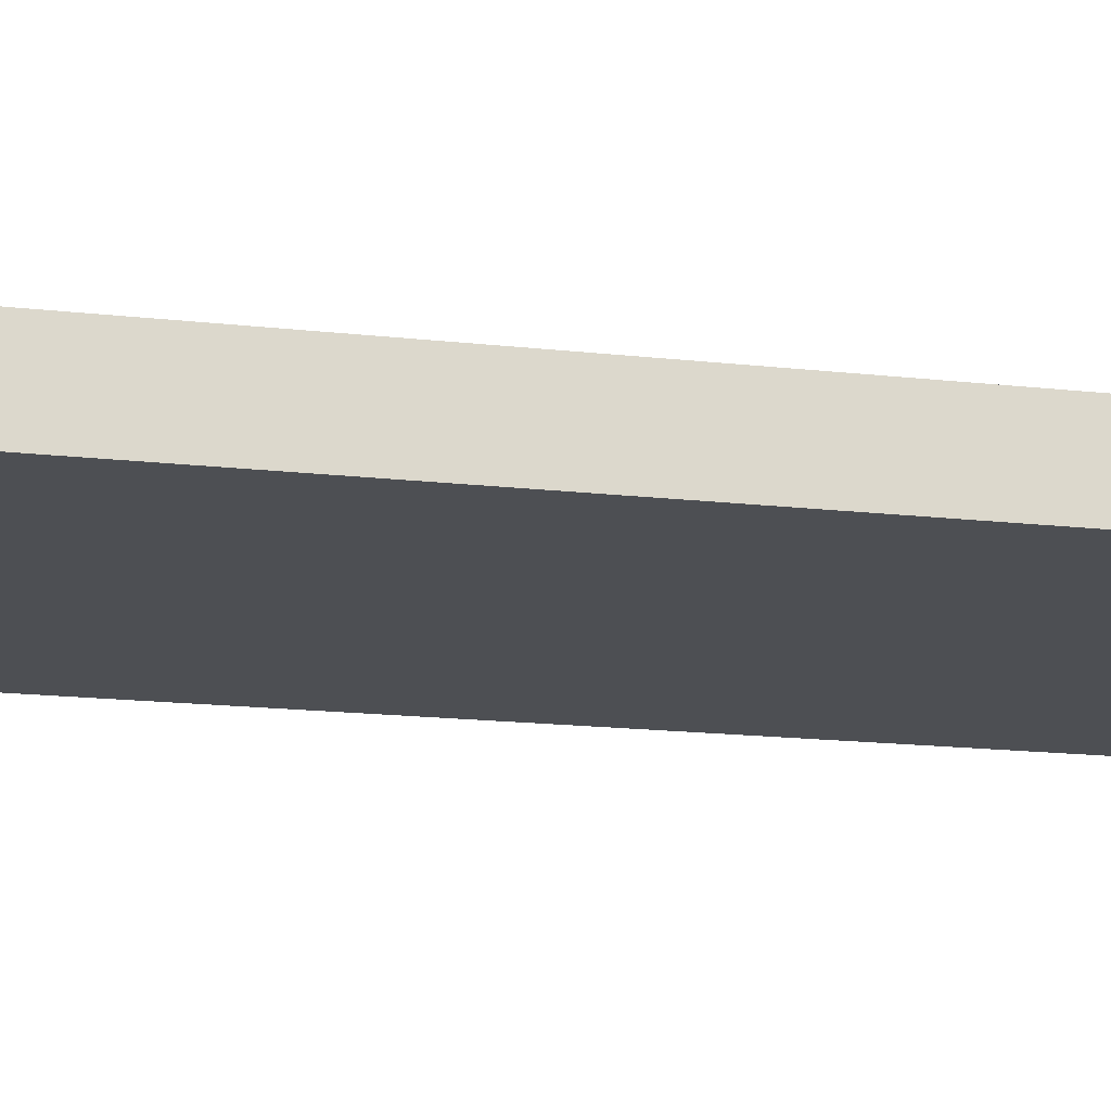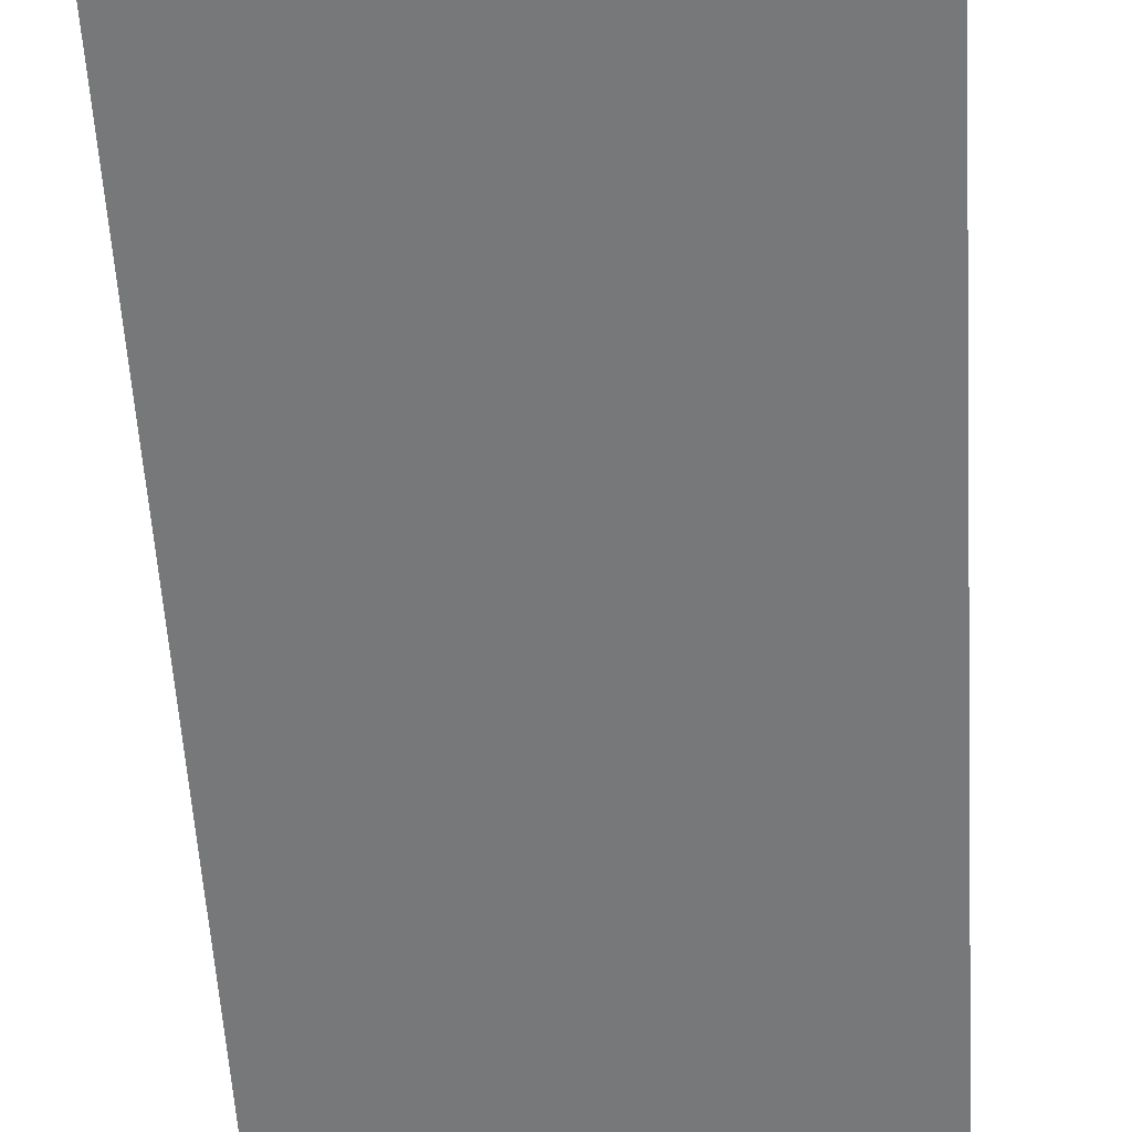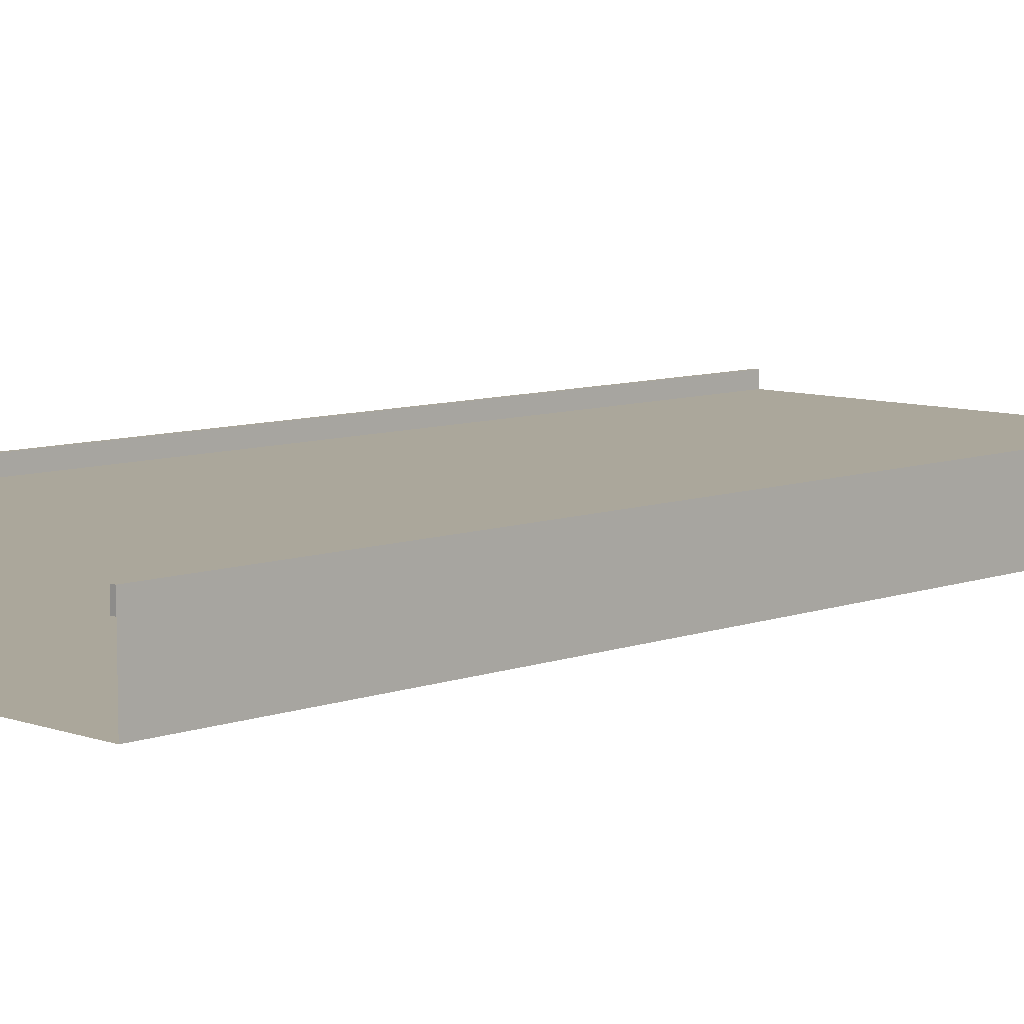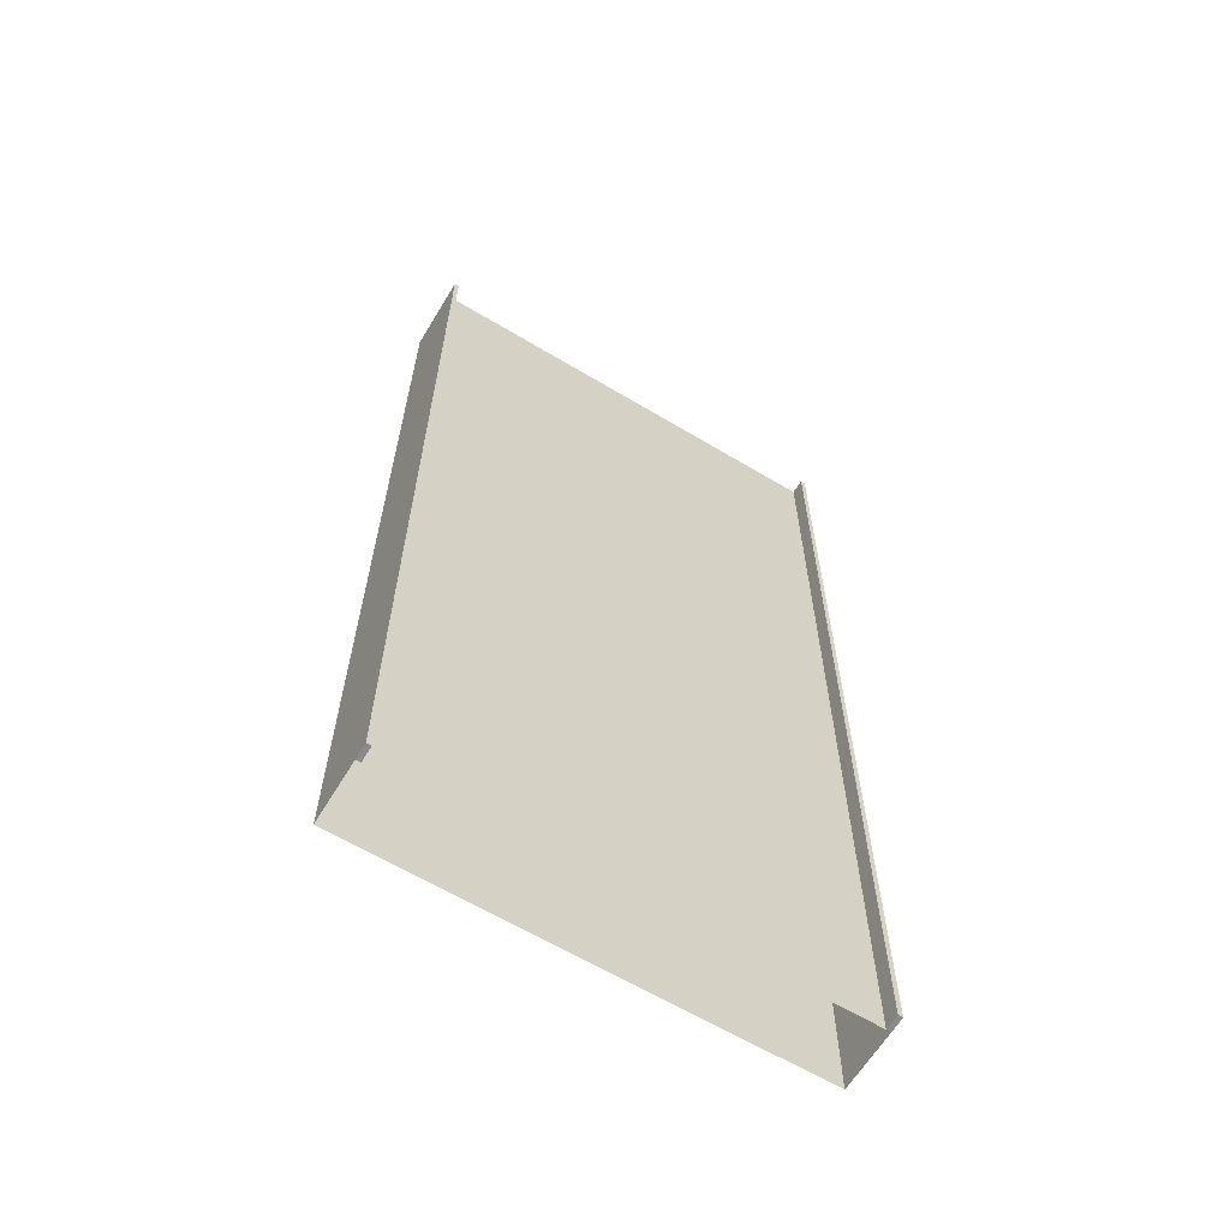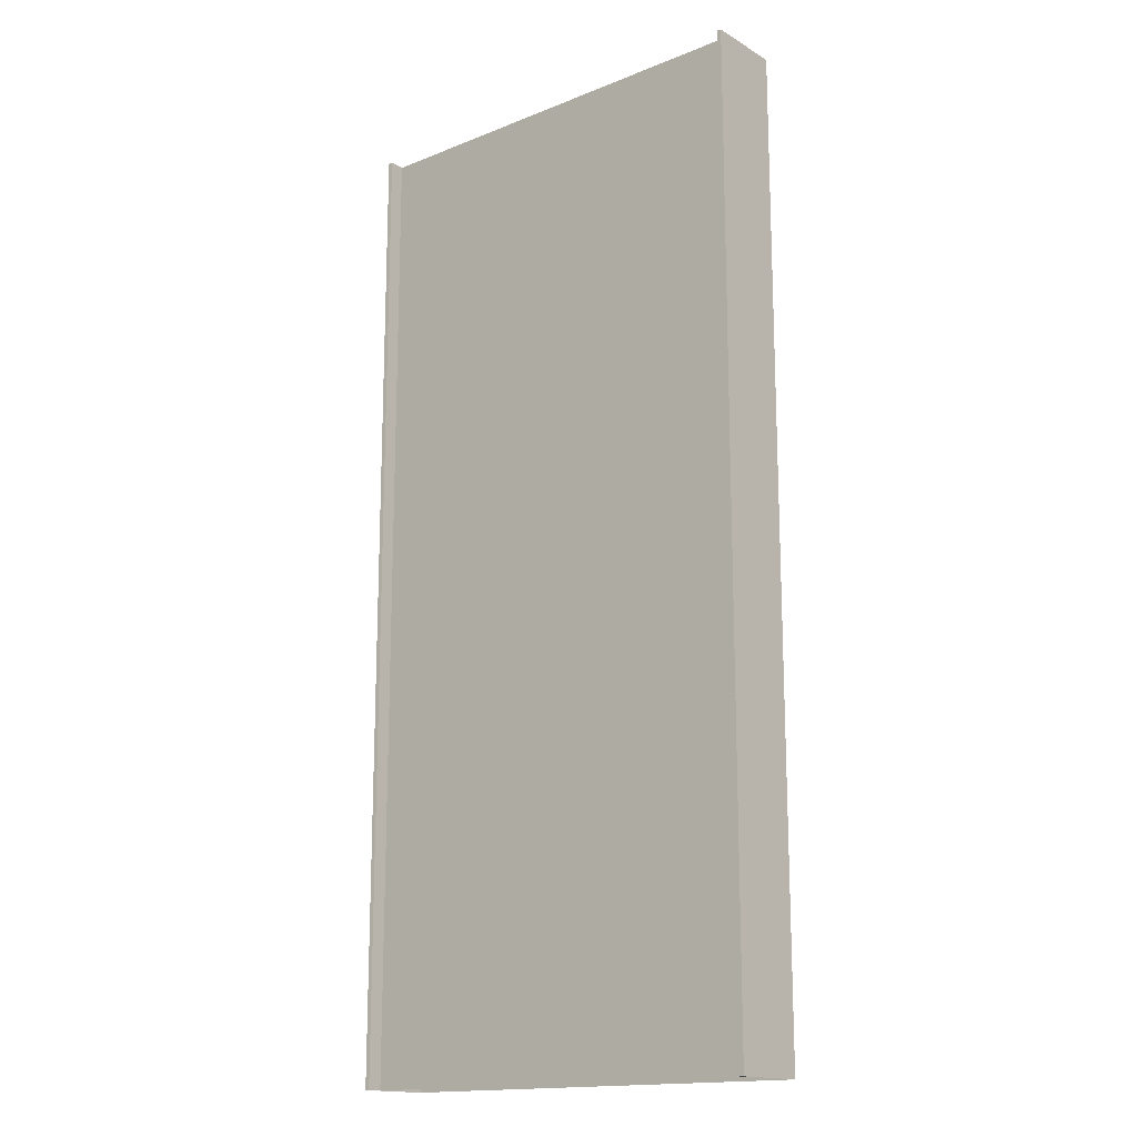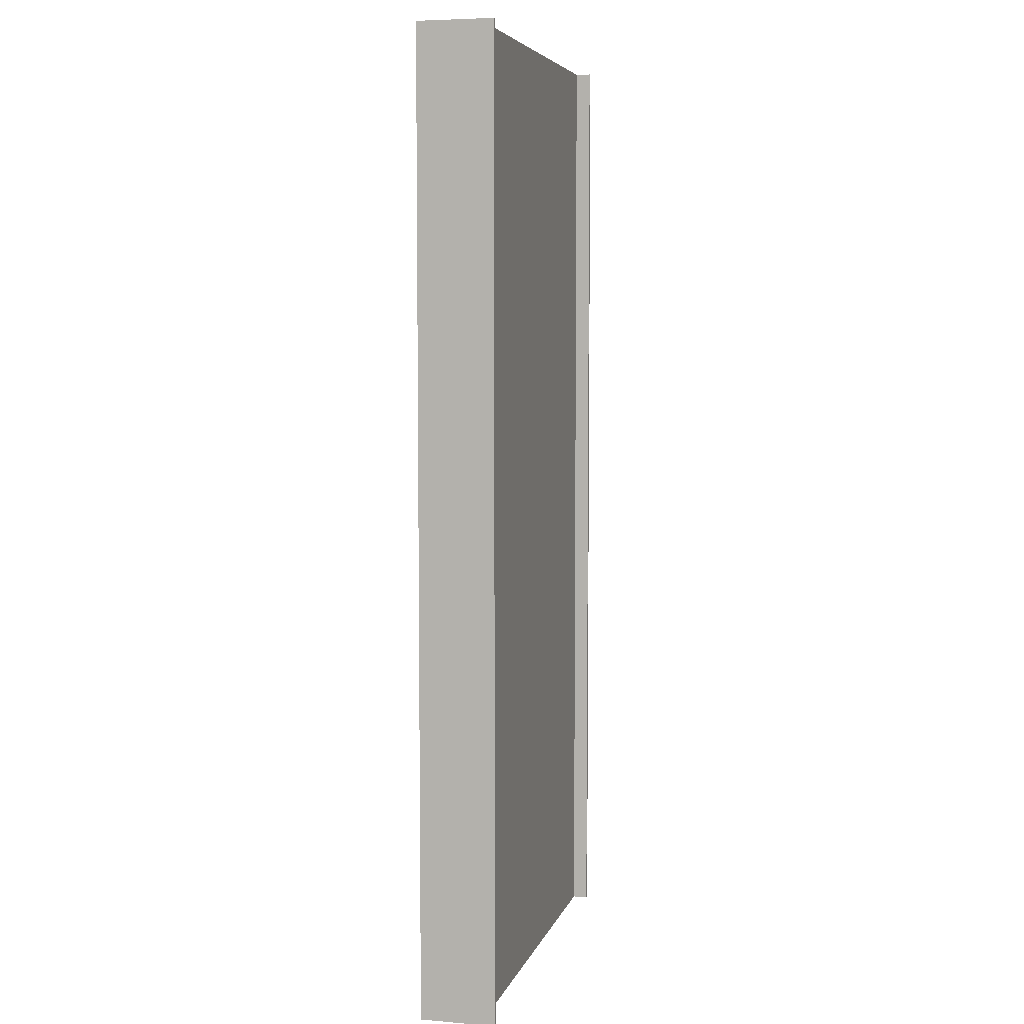
<metadata>
{"format":"obj","ext":"obj","renderer":"f3d","projection":"perspective","resolution":1024,"background":"white","views":[{"elev":-17.8,"azim":77.7,"up":"+Y"},{"elev":-57.3,"azim":-176.5,"up":"+Y"},{"elev":8.2,"azim":-135.4,"up":"+Y"},{"elev":-63.4,"azim":148.8,"up":"+Z"},{"elev":-16.0,"azim":-140.3,"up":"+Z"},{"elev":5.8,"azim":104.1,"up":"+Z"}]}
</metadata>
<code>
v  -14.2 1 -0
v  -14.5 1 -0
v  -14.5 1 4.571
v  -14.2 1 4.571
v  -14.5 -4 -0
v  -13 -4 -0
v  -13 -4 4.571
v  -14.5 -4 4.571
v  14.5 -4 -0
v  14.5 0 -0
v  14.5 0 4.571
v  14.5 -4 4.571
v  -14.5 0 -0
v  -14.5 0 -4.571
v  -14.5 -4 -4.571
v  -13 0 -0
v  -14.2 0 -0
v  -14.2 0 4.571
v  -13 0 4.571
v  14.5 1 -0
v  14.2 1 -0
v  14.2 1 4.571
v  14.5 1 4.571
v  13 -4 -0
v  13 -4 -4.571
v  14.5 -4 -4.571
v  14.2 0 -0
v  13 0 -0
v  13 0 4.571
v  14.2 0 4.571
v  0 -4 -0
v  0 -4 -4.571
v  0 0 -0
v  0 0 4.571
v  -14.2 1 -32
v  -14.5 1 -32
v  -14.5 1 -27.43
v  -14.2 1 -27.43
v  -14.5 1 -22.86
v  -14.2 1 -22.86
v  -14.5 1 -18.29
v  -14.2 1 -18.29
v  -14.5 1 -13.71
v  -14.2 1 -13.71
v  -14.5 1 -9.143
v  -14.2 1 -9.143
v  -14.5 1 -4.571
v  -14.2 1 -4.571
v  -14.5 1 32
v  -14.2 1 32
v  -14.2 1 27.43
v  -14.5 1 27.43
v  -14.2 1 22.86
v  -14.5 1 22.86
v  -14.2 1 18.29
v  -14.5 1 18.29
v  -14.2 1 13.71
v  -14.5 1 13.71
v  -14.2 1 9.143
v  -14.5 1 9.143
v  -14.5 -4 -32
v  -13 -4 -32
v  -13 -4 -27.43
v  -14.5 -4 -27.43
v  -13 -4 -22.86
v  -14.5 -4 -22.86
v  -13 -4 -18.29
v  -14.5 -4 -18.29
v  -13 -4 -13.71
v  -14.5 -4 -13.71
v  -13 -4 -9.143
v  -14.5 -4 -9.143
v  -13 -4 -4.571
v  -13 -4 32
v  -14.5 -4 32
v  -14.5 -4 27.43
v  -13 -4 27.43
v  -14.5 -4 22.86
v  -13 -4 22.86
v  -14.5 -4 18.29
v  -13 -4 18.29
v  -14.5 -4 13.71
v  -13 -4 13.71
v  -14.5 -4 9.143
v  -13 -4 9.143
v  14.5 -4 -32
v  14.5 0 -32
v  14.5 0 -27.43
v  14.5 -4 -27.43
v  14.5 0 -22.86
v  14.5 -4 -22.86
v  14.5 0 -18.29
v  14.5 -4 -18.29
v  14.5 0 -13.71
v  14.5 -4 -13.71
v  14.5 0 -9.143
v  14.5 -4 -9.143
v  14.5 0 -4.571
v  14.5 0 32
v  14.5 -4 32
v  14.5 -4 27.43
v  14.5 0 27.43
v  14.5 -4 22.86
v  14.5 0 22.86
v  14.5 -4 18.29
v  14.5 0 18.29
v  14.5 -4 13.71
v  14.5 0 13.71
v  14.5 -4 9.143
v  14.5 0 9.143
v  -14.5 0 32
v  -14.5 0 27.43
v  -14.5 0 22.86
v  -14.5 0 18.29
v  -14.5 0 13.71
v  -14.5 0 9.143
v  -14.5 0 4.571
v  -14.5 0 -32
v  -14.5 0 -27.43
v  -14.5 0 -22.86
v  -14.5 0 -18.29
v  -14.5 0 -13.71
v  -14.5 0 -9.143
v  -13 0 -32
v  -14.2 0 -32
v  -14.2 0 -27.43
v  -13 0 -27.43
v  -14.2 0 -22.86
v  -13 0 -22.86
v  -14.2 0 -18.29
v  -13 0 -18.29
v  -14.2 0 -13.71
v  -13 0 -13.71
v  -14.2 0 -9.143
v  -13 0 -9.143
v  -14.2 0 -4.571
v  -13 0 -4.571
v  -14.2 0 32
v  -13 0 32
v  -13 0 27.43
v  -14.2 0 27.43
v  -13 0 22.86
v  -14.2 0 22.86
v  -13 0 18.29
v  -14.2 0 18.29
v  -13 0 13.71
v  -14.2 0 13.71
v  -13 0 9.143
v  -14.2 0 9.143
v  14.5 1 -32
v  14.2 1 -32
v  14.2 1 -27.43
v  14.5 1 -27.43
v  14.2 1 -22.86
v  14.5 1 -22.86
v  14.2 1 -18.29
v  14.5 1 -18.29
v  14.2 1 -13.71
v  14.5 1 -13.71
v  14.2 1 -9.143
v  14.5 1 -9.143
v  14.2 1 -4.571
v  14.5 1 -4.571
v  14.2 1 32
v  14.5 1 32
v  14.5 1 27.43
v  14.2 1 27.43
v  14.5 1 22.86
v  14.2 1 22.86
v  14.5 1 18.29
v  14.2 1 18.29
v  14.5 1 13.71
v  14.2 1 13.71
v  14.5 1 9.143
v  14.2 1 9.143
v  13 -4 32
v  13 -4 27.43
v  13 -4 22.86
v  13 -4 18.29
v  13 -4 13.71
v  13 -4 9.143
v  13 -4 4.571
v  13 -4 -32
v  13 -4 -27.43
v  13 -4 -22.86
v  13 -4 -18.29
v  13 -4 -13.71
v  13 -4 -9.143
v  14.2 0 -32
v  13 0 -32
v  13 0 -27.43
v  14.2 0 -27.43
v  13 0 -22.86
v  14.2 0 -22.86
v  13 0 -18.29
v  14.2 0 -18.29
v  13 0 -13.71
v  14.2 0 -13.71
v  13 0 -9.143
v  14.2 0 -9.143
v  13 0 -4.571
v  14.2 0 -4.571
v  13 0 32
v  14.2 0 32
v  14.2 0 27.43
v  13 0 27.43
v  14.2 0 22.86
v  13 0 22.86
v  14.2 0 18.29
v  13 0 18.29
v  14.2 0 13.71
v  13 0 13.71
v  14.2 0 9.143
v  13 0 9.143
v  0 -4 32
v  0 -4 27.43
v  0 -4 22.86
v  0 -4 18.29
v  0 -4 13.71
v  0 -4 9.143
v  0 -4 4.571
v  0 -4 -32
v  0 -4 -27.43
v  0 -4 -22.86
v  0 -4 -18.29
v  0 -4 -13.71
v  0 -4 -9.143
v  0 0 -32
v  0 0 -27.43
v  0 0 -22.86
v  0 0 -18.29
v  0 0 -13.71
v  0 0 -9.143
v  0 0 -4.571
v  0 0 32
v  0 0 27.43
v  0 0 22.86
v  0 0 18.29
v  0 0 13.71
v  0 0 9.143
g Box008
f 1 2 3 4
f 5 6 7 8
f 9 10 11 12
f 5 13 14 15
f 16 17 18 19
f 20 21 22 23
f 9 24 25 26
f 27 28 29 30
f 24 31 32 25
f 28 33 34 29
f 35 36 37 38
f 38 37 39 40
f 40 39 41 42
f 42 41 43 44
f 44 43 45 46
f 46 45 47 48
f 48 47 2 1
f 49 50 51 52
f 52 51 53 54
f 54 53 55 56
f 56 55 57 58
f 58 57 59 60
f 60 59 4 3
f 61 62 63 64
f 64 63 65 66
f 66 65 67 68
f 68 67 69 70
f 70 69 71 72
f 72 71 73 15
f 15 73 6 5
f 74 75 76 77
f 77 76 78 79
f 79 78 80 81
f 81 80 82 83
f 83 82 84 85
f 85 84 8 7
f 86 87 88 89
f 89 88 90 91
f 91 90 92 93
f 93 92 94 95
f 95 94 96 97
f 97 96 98 26
f 26 98 10 9
f 99 100 101 102
f 102 101 103 104
f 104 103 105 106
f 106 105 107 108
f 108 107 109 110
f 110 109 12 11
f 75 111 112 76
f 76 112 113 78
f 78 113 114 80
f 80 114 115 82
f 82 115 116 84
f 84 116 117 8
f 8 117 13 5
f 118 61 64 119
f 119 64 66 120
f 120 66 68 121
f 121 68 70 122
f 122 70 72 123
f 123 72 15 14
f 124 125 126 127
f 127 126 128 129
f 129 128 130 131
f 131 130 132 133
f 133 132 134 135
f 135 134 136 137
f 137 136 17 16
f 138 139 140 141
f 141 140 142 143
f 143 142 144 145
f 145 144 146 147
f 147 146 148 149
f 149 148 19 18
f 150 151 152 153
f 153 152 154 155
f 155 154 156 157
f 157 156 158 159
f 159 158 160 161
f 161 160 162 163
f 163 162 21 20
f 164 165 166 167
f 167 166 168 169
f 169 168 170 171
f 171 170 172 173
f 173 172 174 175
f 175 174 23 22
f 100 176 177 101
f 101 177 178 103
f 103 178 179 105
f 105 179 180 107
f 107 180 181 109
f 109 181 182 12
f 12 182 24 9
f 183 86 89 184
f 184 89 91 185
f 185 91 93 186
f 186 93 95 187
f 187 95 97 188
f 188 97 26 25
f 189 190 191 192
f 192 191 193 194
f 194 193 195 196
f 196 195 197 198
f 198 197 199 200
f 200 199 201 202
f 202 201 28 27
f 203 204 205 206
f 206 205 207 208
f 208 207 209 210
f 210 209 211 212
f 212 211 213 214
f 214 213 30 29
f 176 215 216 177
f 177 216 217 178
f 178 217 218 179
f 179 218 219 180
f 180 219 220 181
f 181 220 221 182
f 182 221 31 24
f 62 222 223 63
f 63 223 224 65
f 65 224 225 67
f 67 225 226 69
f 69 226 227 71
f 71 227 32 73
f 190 228 229 191
f 191 229 230 193
f 193 230 231 195
f 195 231 232 197
f 197 232 233 199
f 199 233 234 201
f 201 234 33 28
f 139 235 236 140
f 140 236 237 142
f 142 237 238 144
f 144 238 239 146
f 146 239 240 148
f 148 240 34 19
f 6 73 32 31
f 16 19 34 33
f 74 77 216 215
f 77 79 217 216
f 79 81 218 217
f 81 83 219 218
f 83 85 220 219
f 85 7 221 220
f 7 6 31 221
f 183 184 223 222
f 184 185 224 223
f 185 186 225 224
f 186 187 226 225
f 187 188 227 226
f 188 25 32 227
f 124 127 229 228
f 127 129 230 229
f 129 131 231 230
f 131 133 232 231
f 133 135 233 232
f 135 137 234 233
f 137 16 33 234
f 203 206 236 235
f 206 208 237 236
f 208 210 238 237
f 210 212 239 238
f 212 214 240 239
f 214 29 34 240
f 111 138 50 49
f 138 141 51 50
f 141 143 53 51
f 143 145 55 53
f 145 147 57 55
f 147 149 59 57
f 149 18 4 59
f 18 17 1 4
f 17 136 48 1
f 136 134 46 48
f 134 132 44 46
f 132 130 42 44
f 130 128 40 42
f 128 126 38 40
f 126 125 35 38
f 125 118 36 35
f 118 119 37 36
f 119 120 39 37
f 120 121 41 39
f 121 122 43 41
f 122 123 45 43
f 123 14 47 45
f 14 13 2 47
f 13 117 3 2
f 117 116 60 3
f 116 115 58 60
f 115 114 56 58
f 114 113 54 56
f 113 112 52 54
f 112 111 49 52
f 99 102 166 165
f 102 104 168 166
f 104 106 170 168
f 106 108 172 170
f 108 110 174 172
f 110 11 23 174
f 11 10 20 23
f 10 98 163 20
f 98 96 161 163
f 96 94 159 161
f 94 92 157 159
f 92 90 155 157
f 90 88 153 155
f 88 87 150 153
f 87 189 151 150
f 189 192 152 151
f 192 194 154 152
f 194 196 156 154
f 196 198 158 156
f 198 200 160 158
f 200 202 162 160
f 202 27 21 162
f 27 30 22 21
f 30 213 175 22
f 213 211 173 175
f 211 209 171 173
f 209 207 169 171
f 207 205 167 169
f 205 204 164 167
f 204 99 165 164

</code>
